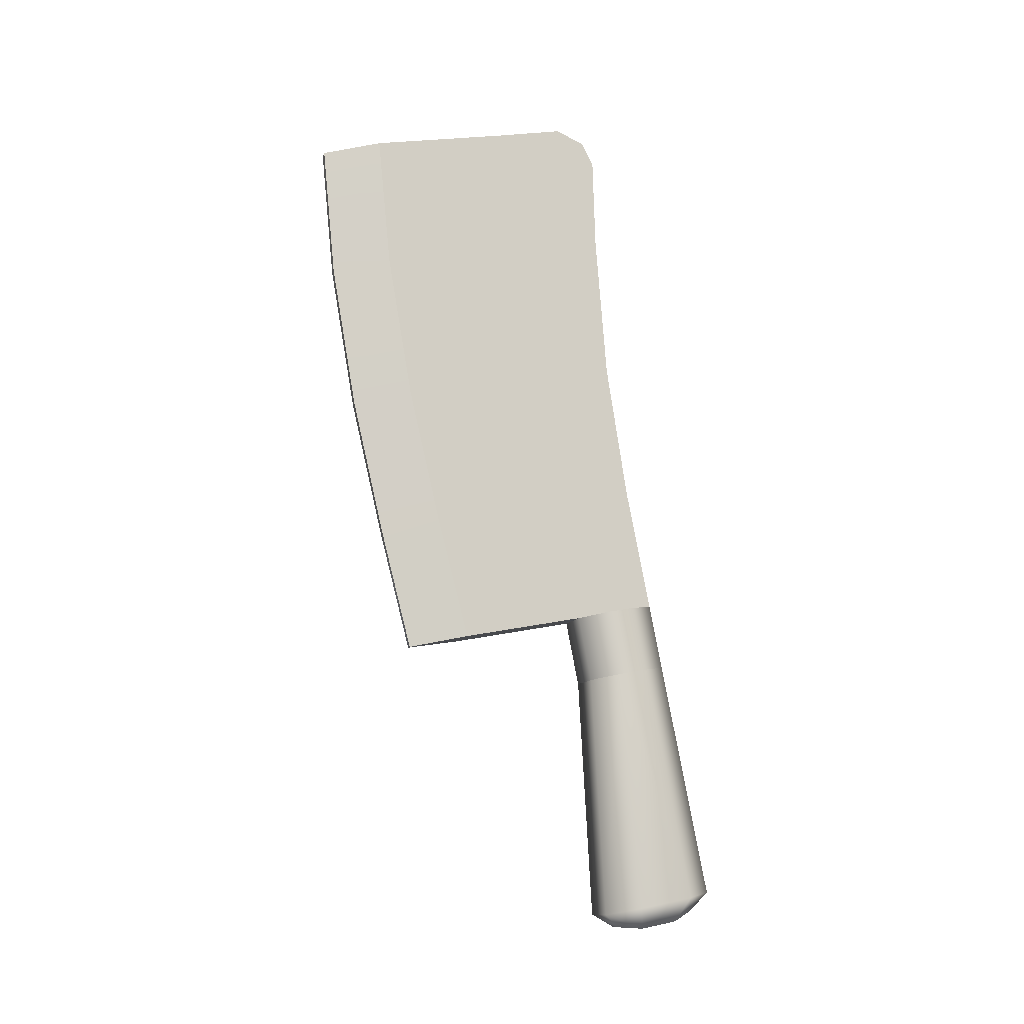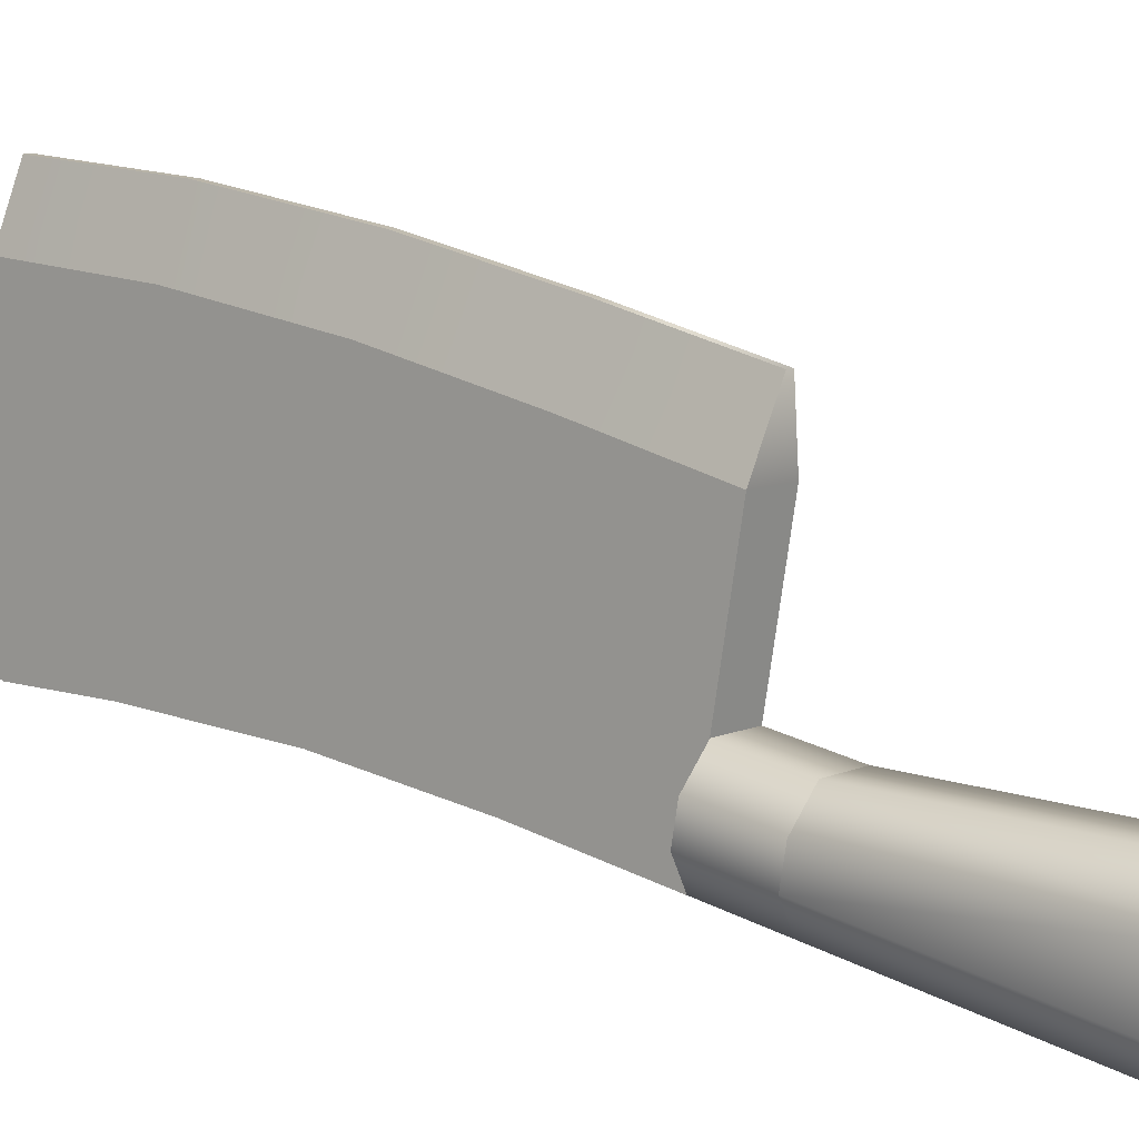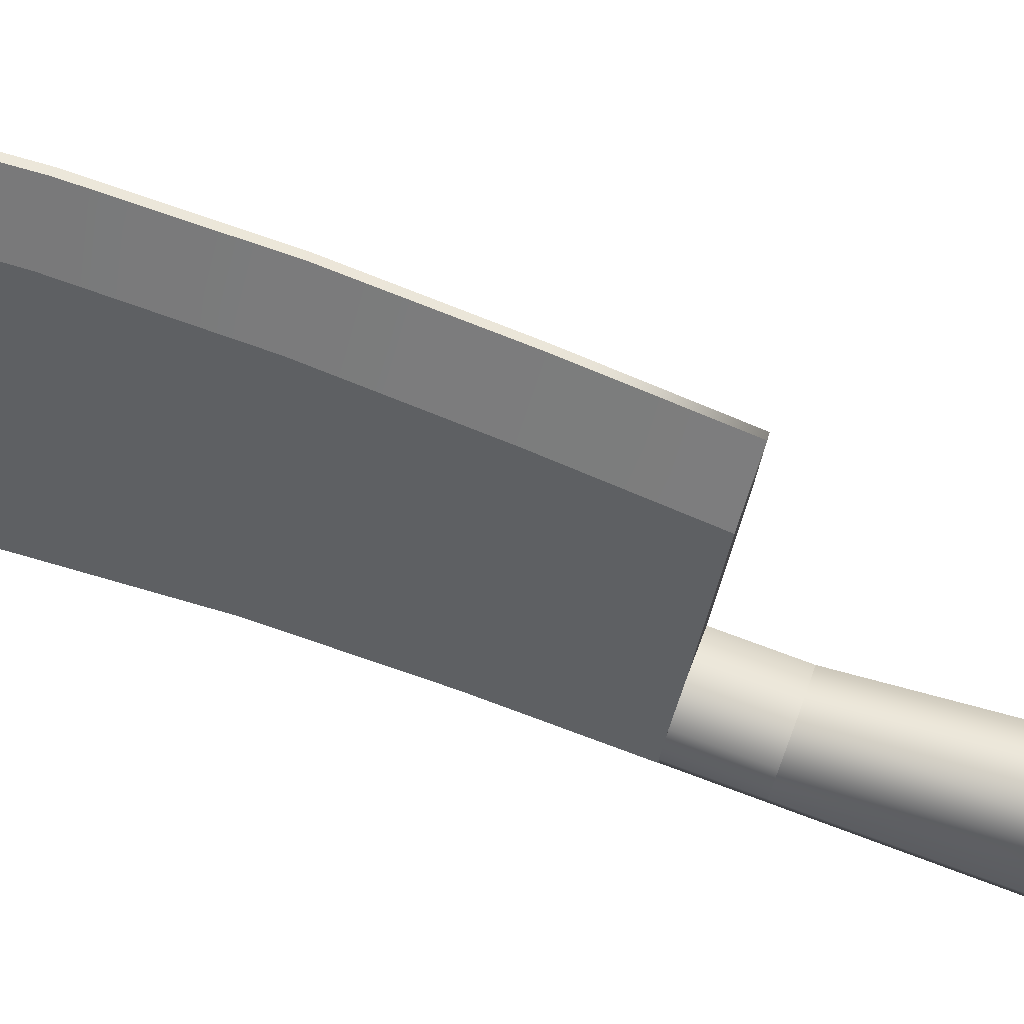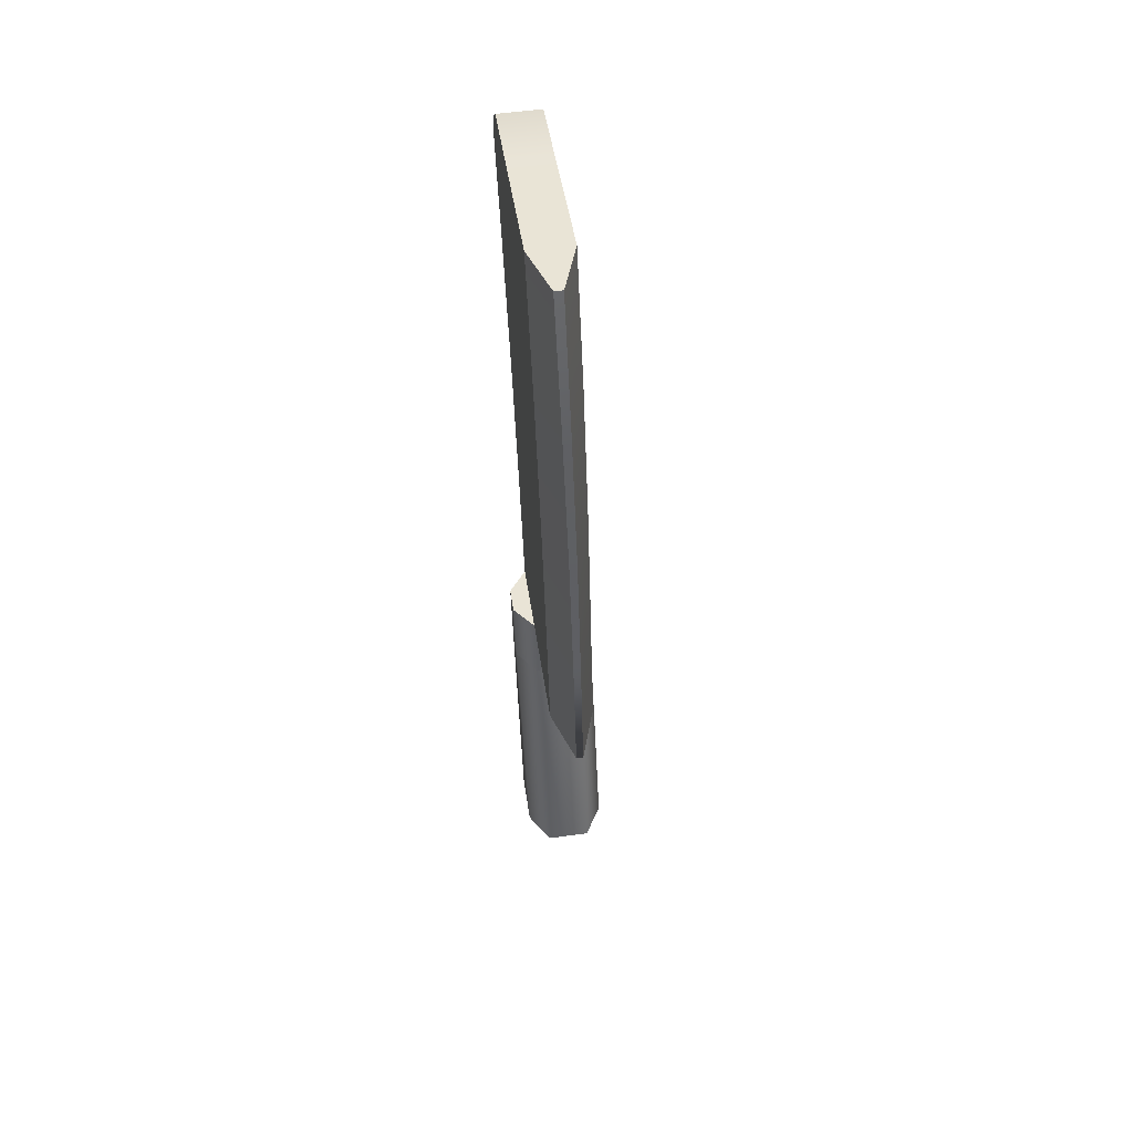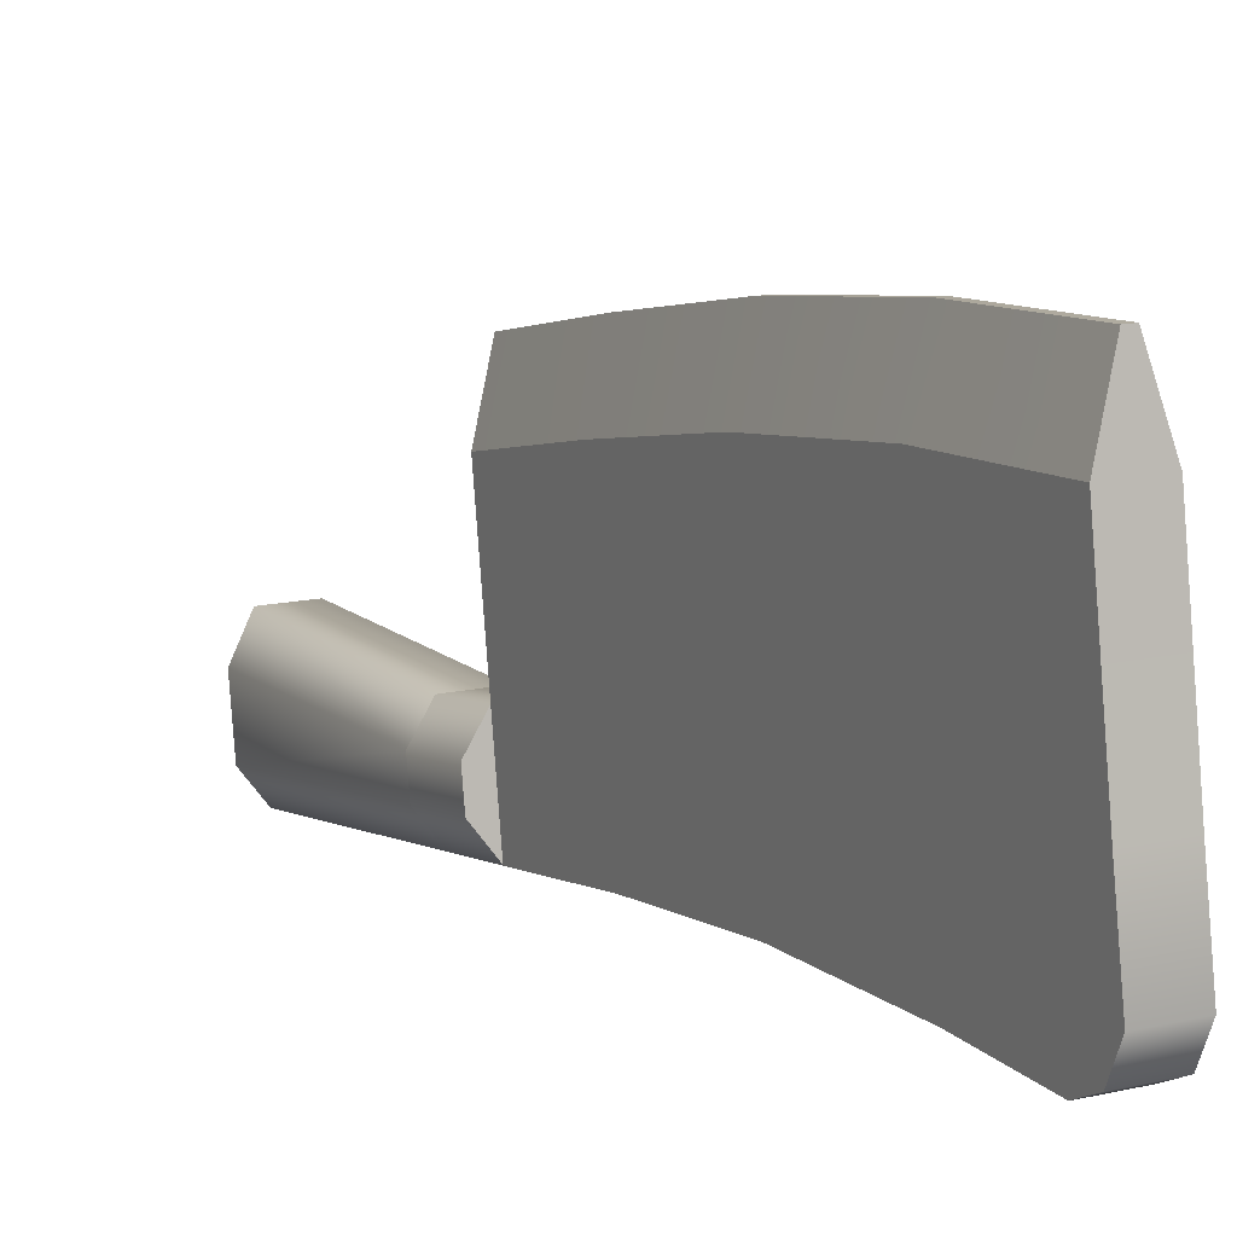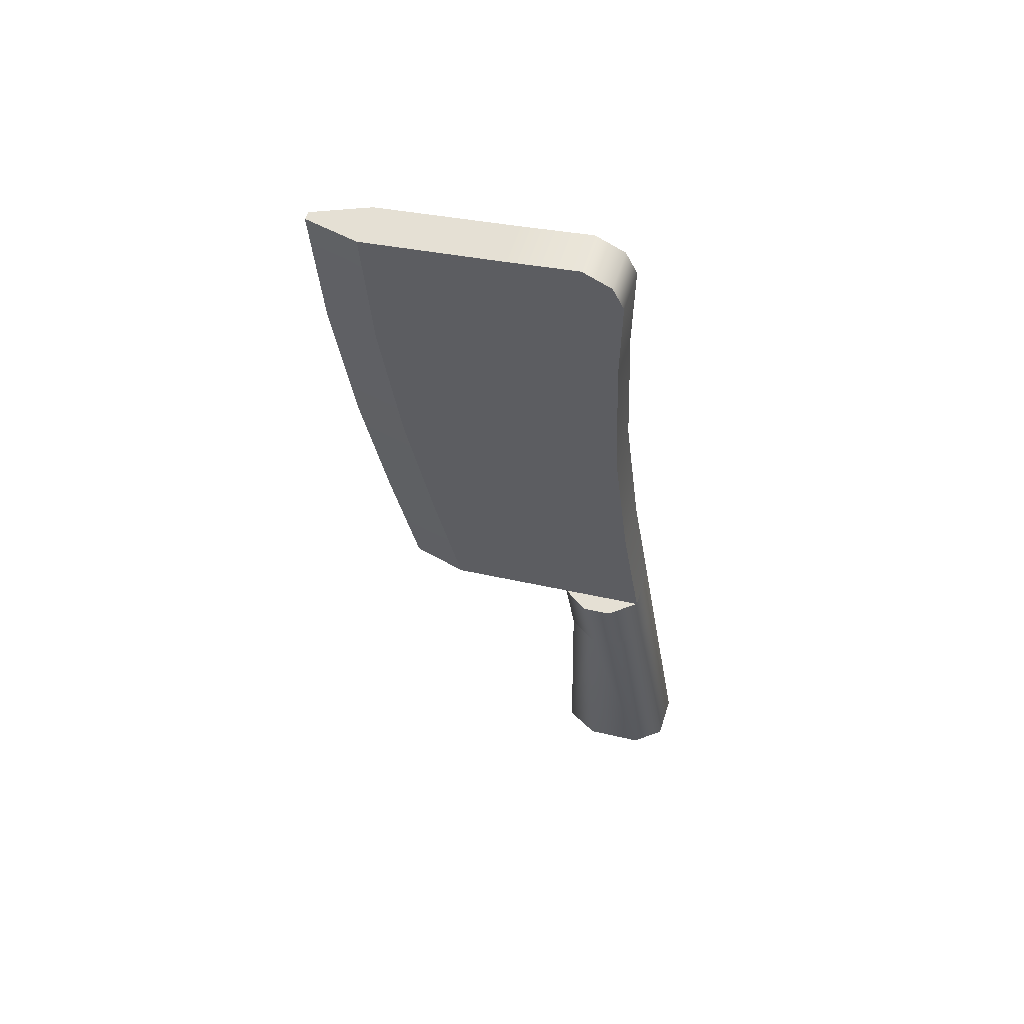
<metadata>
{"format":"obj","ext":"obj","renderer":"f3d","projection":"perspective","resolution":1024,"background":"white","views":[{"elev":-8.8,"azim":72.2,"up":"+Y"},{"elev":8.1,"azim":-46.9,"up":"+Z"},{"elev":44.8,"azim":-69.0,"up":"+Z"},{"elev":33.2,"azim":-7.9,"up":"+Y"},{"elev":14.8,"azim":155.6,"up":"+Z"},{"elev":61.5,"azim":107.1,"up":"+Y"}]}
</metadata>
<code>
g Cleaver
v -0.5806 0.3909 0.1822
v -0.5291 0.3938 0.1827
v -0.5125 0.09455 0.1712
v -0.5639 0.09171 0.1706
v -0.5872 0.09781 0.1303
v -0.6039 0.3955 0.1495
v -0.6039 0.4017 0.1148
v -0.5872 0.11 0.06229
v -0.5639 0.1172 0.03005
v -0.5806 0.4089 0.08251
v -0.5125 0.12 0.03056
v -0.5291 0.4117 0.08302
v -0.4892 0.1155 0.06326
v -0.5058 0.4071 0.1157
v -0.5058 0.4009 0.1505
v -0.4892 0.1032 0.1312
v -0.5125 0.09455 0.1712
v -0.5291 0.3938 0.1827
v -0.5585 0.07359 0.12
v -0.5463 0.07643 0.1484
v -0.5279 0.07744 0.1486
v -0.5148 0.07601 0.1205
v -0.5639 0.09171 0.1706
v -0.5125 0.09455 0.1712
v -0.4892 0.1032 0.1312
v -0.5148 0.08419 0.07497
v -0.4892 0.1155 0.06326
v -0.5279 0.09534 0.04911
v -0.5125 0.12 0.03056
v -0.5463 0.09433 0.04893
v -0.5639 0.1172 0.03005
v -0.5585 0.08178 0.07453
v -0.5855 0.4444 0.3499
v -0.5635 0.4329 0.4209
v -0.5554 0.4333 0.4209
v -0.5334 0.4473 0.3504
v -0.5855 0.4719 0.1968
v -0.5334 0.4748 0.1973
v -0.5855 0.4899 0.09708
v -0.5334 0.4928 0.0976
v -0.5711 1.11 0.4651
v -0.5619 0.9449 0.4516
v -0.5843 0.931 0.5218
v -0.5936 1.096 0.5354
v -0.5736 0.7518 0.4938
v -0.5517 0.7657 0.4235
v -0.5421 0.5979 0.387
v -0.5639 0.5841 0.4574
v -0.5334 0.4473 0.3504
v -0.5554 0.4333 0.4209
v -0.5938 0.9304 0.5217
v -0.614 0.942 0.4511
v -0.6232 1.107 0.4646
v -0.6039 1.096 0.5353
v -0.6038 0.7629 0.423
v -0.5826 0.7513 0.4937
v -0.5724 0.5836 0.4573
v -0.5942 0.5951 0.3865
v -0.5855 0.4444 0.3499
v -0.5635 0.4329 0.4209
v -0.5334 0.4748 0.1973
v -0.5421 0.6271 0.2247
v -0.5421 0.6451 0.125
v -0.5334 0.4928 0.0976
v -0.5421 0.5979 0.387
v -0.5334 0.4473 0.3504
v -0.5517 0.7657 0.4235
v -0.5517 0.7963 0.2536
v -0.5619 0.9758 0.2797
v -0.5619 0.9449 0.4516
v -0.5711 1.11 0.4651
v -0.5711 1.14 0.2967
v -0.5712 1.157 0.2111
v -0.57 1.142 0.1759
v -0.5619 0.9974 0.1598
v -0.5517 0.8152 0.1486
v -0.5683 1.113 0.1611
v -0.5334 0.4928 0.0976
v -0.5421 0.6451 0.125
v -0.5942 0.6422 0.1245
v -0.5855 0.4899 0.09708
v -0.5517 0.8152 0.1486
v -0.6038 0.8123 0.1481
v -0.614 0.9945 0.1593
v -0.5619 0.9974 0.1598
v -0.6204 1.11 0.1606
v -0.5683 1.113 0.1611
v -0.5855 0.4899 0.09708
v -0.5942 0.6422 0.1245
v -0.5942 0.6243 0.2242
v -0.5855 0.4719 0.1968
v -0.5942 0.5951 0.3865
v -0.5855 0.4444 0.3499
v -0.6038 0.8123 0.1481
v -0.6038 0.7934 0.2531
v -0.614 0.9729 0.2791
v -0.614 0.942 0.4511
v -0.6232 1.138 0.2962
v -0.6232 1.107 0.4646
v -0.6038 0.7629 0.423
v -0.614 0.9945 0.1593
v -0.6221 1.139 0.1754
v -0.6204 1.11 0.1606
v -0.6233 1.154 0.2106
v -0.57 1.142 0.1759
v -0.5712 1.157 0.2111
v -0.6233 1.154 0.2106
v -0.6221 1.139 0.1754
v -0.5711 1.14 0.2967
v -0.6232 1.138 0.2962
v -0.5711 1.11 0.4651
v -0.6232 1.107 0.4646
v -0.5936 1.096 0.5354
v -0.6039 1.096 0.5353
v -0.5683 1.113 0.1611
v -0.6204 1.11 0.1606
v -0.5936 1.096 0.5354
v -0.5843 0.931 0.5218
v -0.5938 0.9304 0.5217
v -0.6039 1.096 0.5353
v -0.5826 0.7513 0.4937
v -0.5736 0.7518 0.4938
v -0.5639 0.5841 0.4574
v -0.5724 0.5836 0.4573
v -0.5635 0.4329 0.4209
v -0.5554 0.4333 0.4209
v -0.6039 0.4017 0.1148
v -0.6085 0.4828 0.1293
v -0.6085 0.4765 0.1641
v -0.6039 0.3955 0.1495
v -0.5852 0.472 0.1968
v -0.5806 0.3909 0.1822
v -0.5337 0.4748 0.1973
v -0.5291 0.3938 0.1827
v -0.5852 0.4899 0.09709
v -0.5337 0.4927 0.0976
v -0.5058 0.4071 0.1157
v -0.5104 0.4882 0.1303
v -0.5058 0.4009 0.1505
v -0.5104 0.4819 0.1651
v -0.5291 0.3938 0.1827
v -0.5337 0.4748 0.1973
v -0.6085 0.4828 0.1293
v -0.5852 0.4899 0.09709
v -0.5337 0.4927 0.0976
v -0.5104 0.4882 0.1303
v -0.5104 0.4819 0.1651
v -0.6085 0.4765 0.1641
v -0.5852 0.472 0.1968
v -0.5337 0.4748 0.1973
g Cleaver_0
f -148 -149 -150
f -147 -148 -150
f -147 -150 -146
f -150 -145 -146
f -146 -145 -144
f -143 -146 -144
f -142 -143 -144
f -141 -142 -144
f -142 -141 -140
f -141 -139 -140
f -138 -140 -139
f -137 -138 -139
f -138 -137 -136
f -135 -138 -136
f -135 -136 -134
f -136 -133 -134
f -146 -143 -132
f -146 -132 -131
f -130 -131 -132
f -129 -130 -132
f -131 -130 -128
f -128 -146 -131
f -130 -127 -128
f -130 -129 -127
f -129 -126 -127
f -129 -125 -126
f -125 -129 -132
f -125 -124 -126
f -124 -125 -123
f -122 -124 -123
f -122 -123 -121
f -121 -123 -125
f -120 -122 -121
f -120 -121 -119
f -119 -125 -132
f -119 -121 -125
f -143 -119 -132
f -143 -120 -119
f -116 -117 -118
f -115 -116 -118
f -115 -118 -114
f -113 -115 -114
f -114 -112 -113
f -112 -111 -113
f -108 -109 -110
f -107 -108 -110
f -108 -106 -109
f -106 -105 -109
f -105 -106 -104
f -106 -103 -104
f -104 -103 -102
f -103 -101 -102
f -98 -99 -100
f -97 -98 -100
f -100 -99 -96
f -95 -100 -96
f -94 -95 -96
f -93 -94 -96
f -93 -92 -94
f -92 -91 -94
f -88 -89 -90
f -87 -88 -90
f -89 -86 -90
f -86 -85 -90
f -84 -86 -89
f -83 -84 -89
f -89 -88 -83
f -83 -82 -84
f -82 -81 -84
f -80 -81 -82
f -79 -80 -82
f -78 -79 -82
f -77 -78 -82
f -76 -82 -83
f -75 -76 -83
f -88 -75 -83
f -74 -77 -82
f -76 -74 -82
f -71 -72 -73
f -70 -71 -73
f -72 -71 -69
f -71 -68 -69
f -68 -67 -69
f -67 -66 -69
f -67 -65 -66
f -65 -64 -66
f -61 -62 -63
f -60 -61 -63
f -61 -60 -59
f -60 -58 -59
f -57 -62 -61
f -56 -57 -61
f -61 -59 -56
f -56 -55 -57
f -54 -55 -56
f -53 -55 -54
f -52 -53 -54
f -51 -54 -56
f -59 -51 -56
f -55 -50 -57
f -55 -49 -50
f -55 -53 -49
f -49 -48 -50
f -53 -47 -49
f -44 -45 -46
f -43 -44 -46
f -45 -44 -42
f -44 -41 -42
f -42 -41 -40
f -41 -39 -40
f -40 -39 -38
f -39 -37 -38
f -43 -46 -36
f -35 -43 -36
f -32 -33 -34
f -31 -32 -34
f -32 -30 -33
f -30 -29 -33
f -28 -29 -30
f -27 -28 -30
f -28 -27 -26
f -25 -28 -26
f -22 -23 -24
f -21 -22 -24
f -20 -22 -21
f -19 -20 -21
f -18 -20 -19
f -17 -18 -19
f -24 -23 -141
f -23 -16 -141
f -141 -16 -139
f -16 -15 -139
f -139 -15 -14
f -15 -13 -14
f -14 -13 -12
f -13 -11 -12
f -12 -11 -10
f -11 -9 -10
f -6 -7 -8
f -5 -6 -8
f -4 -5 -8
f -3 -4 -8
f -3 -2 -4
f -2 -1 -4

</code>
